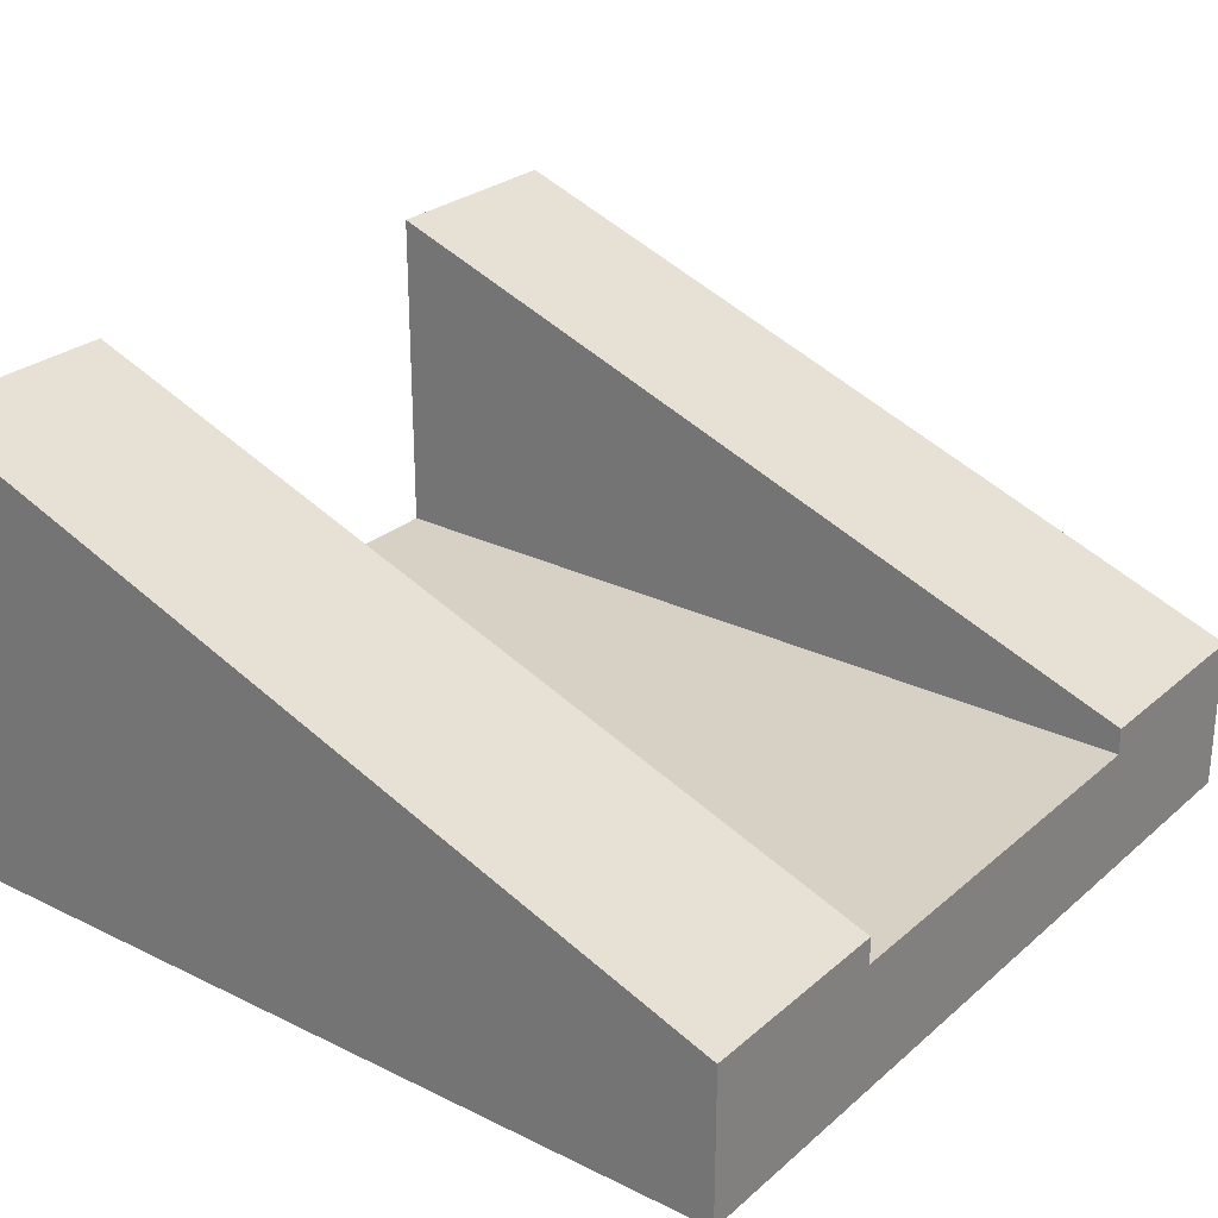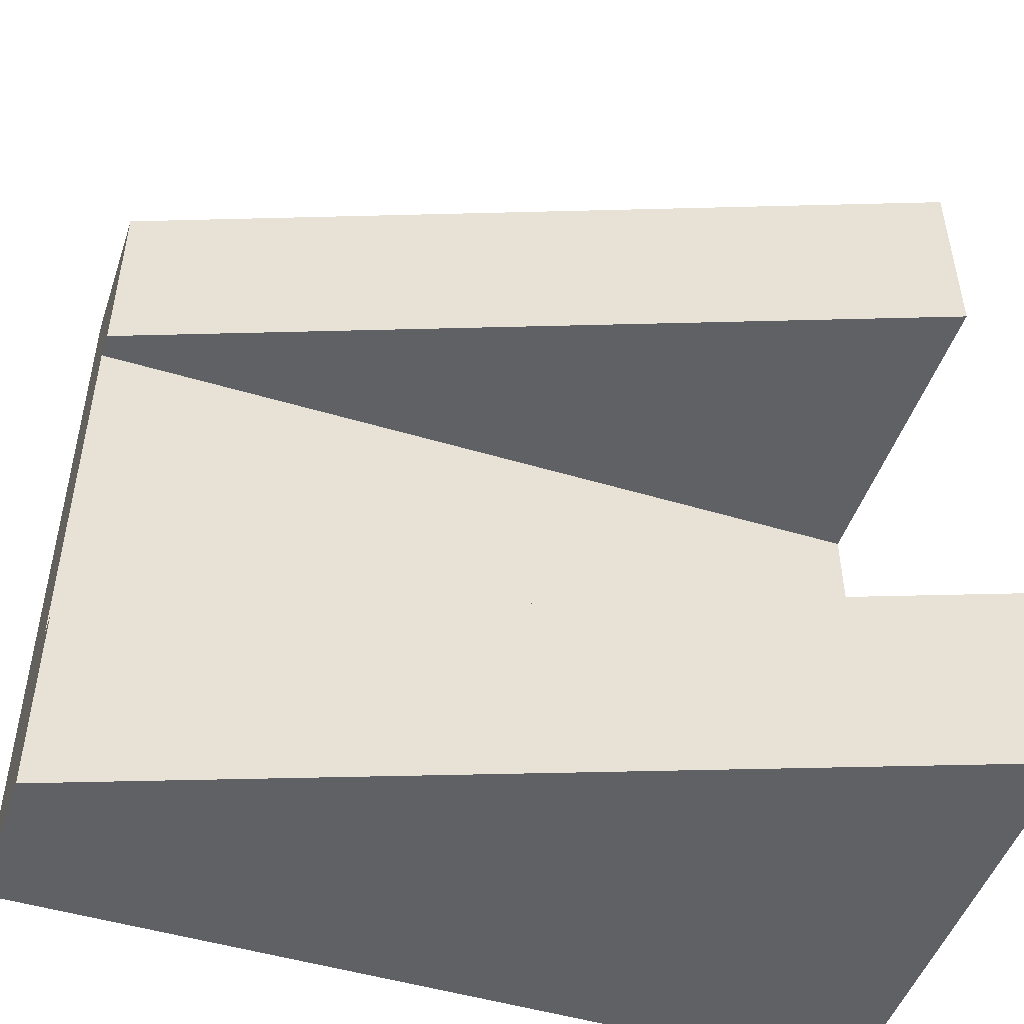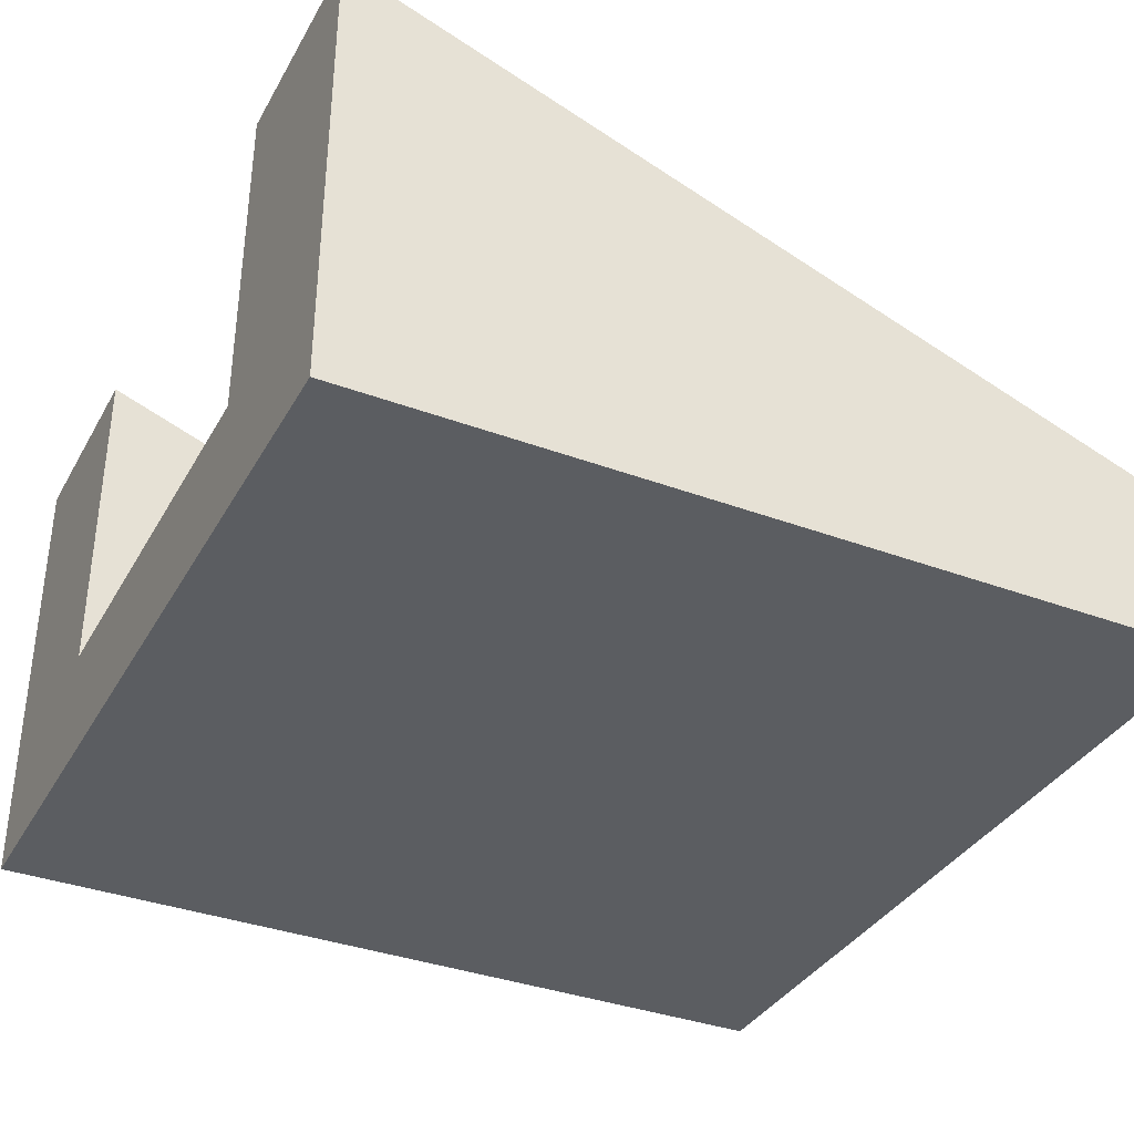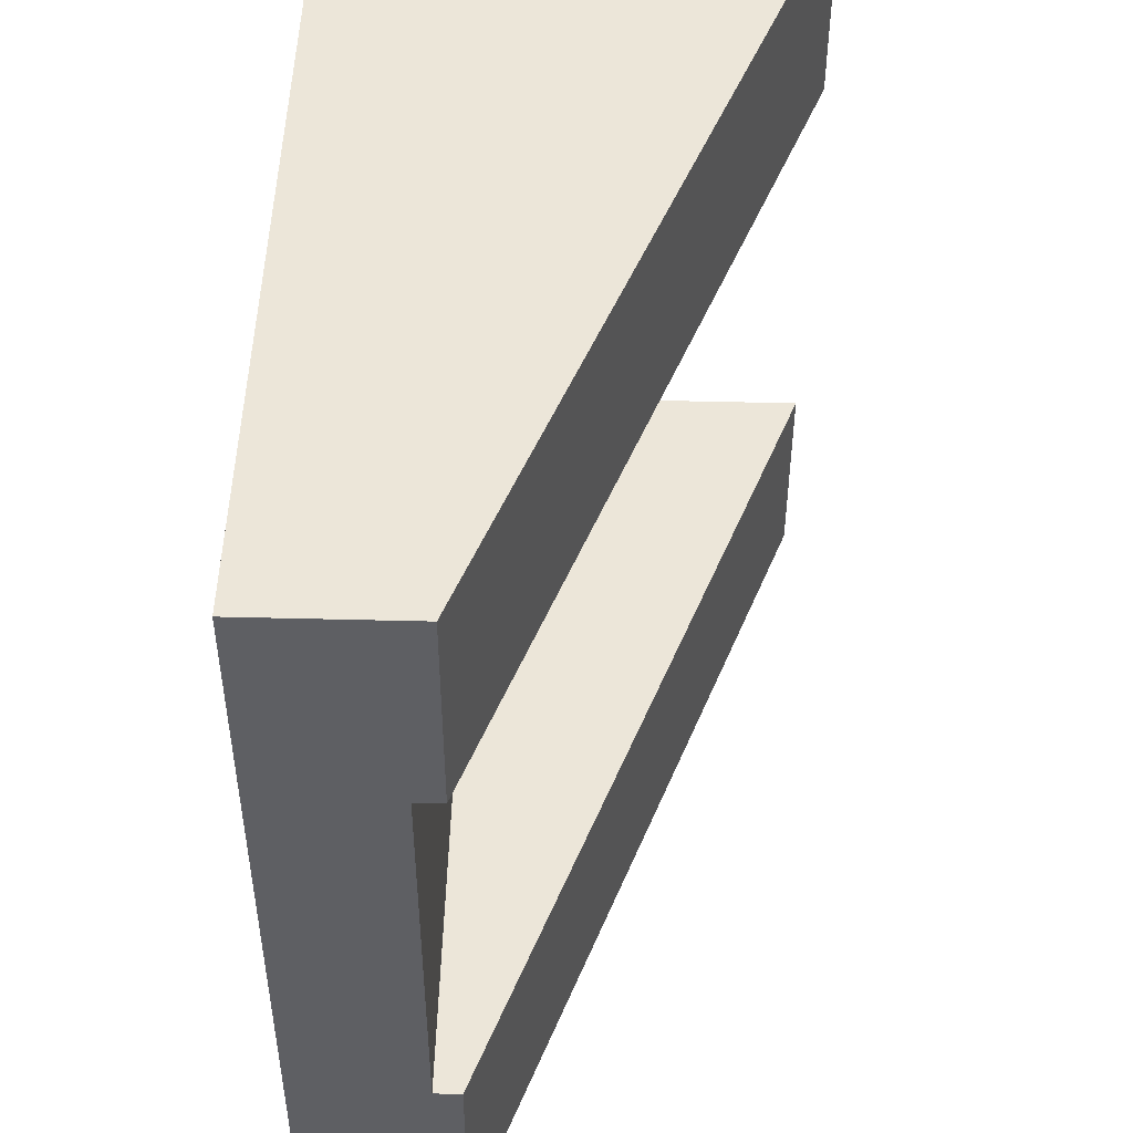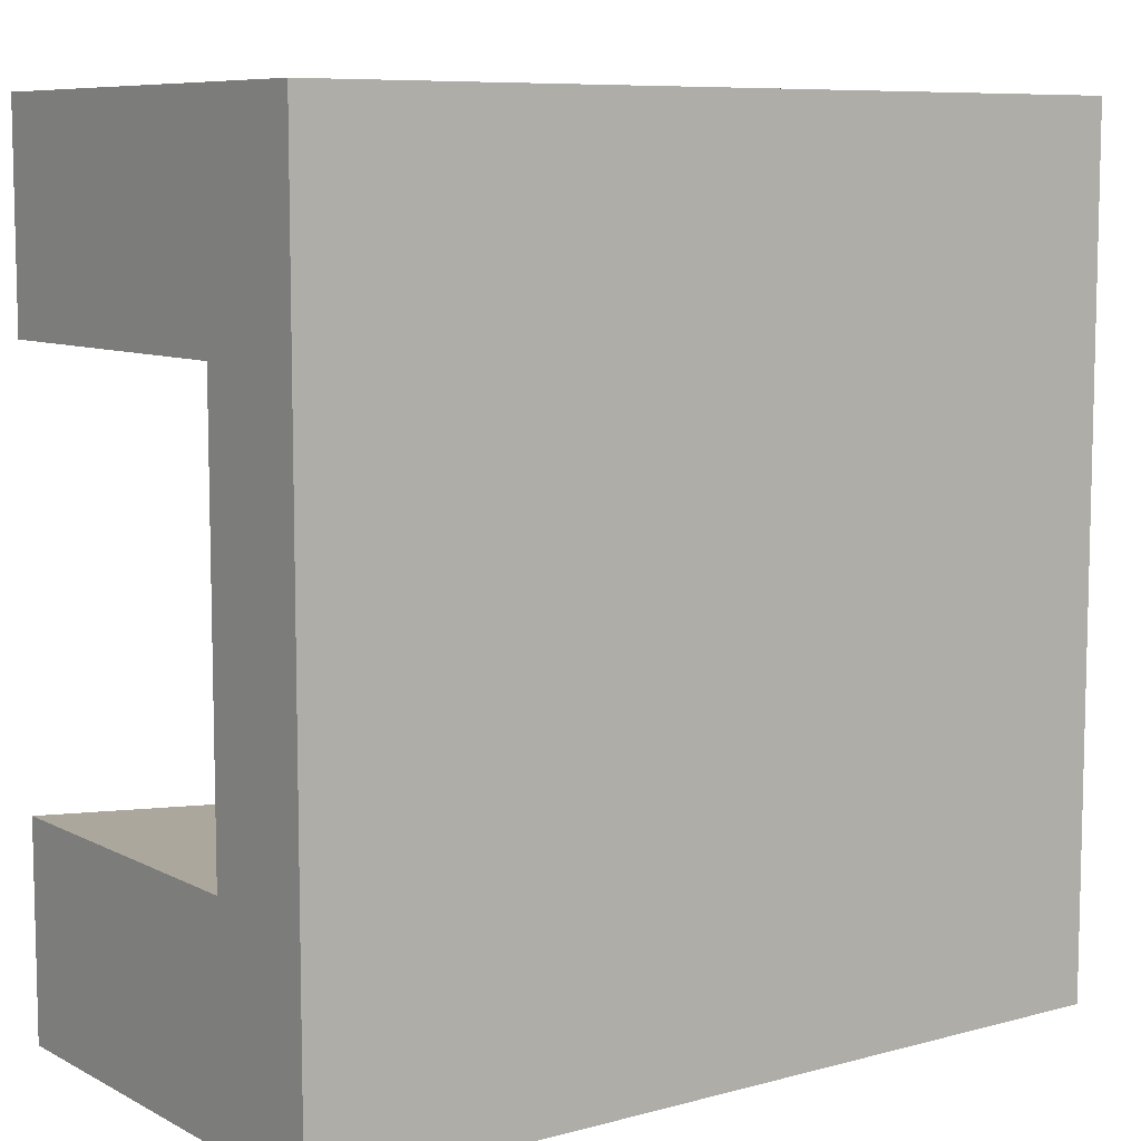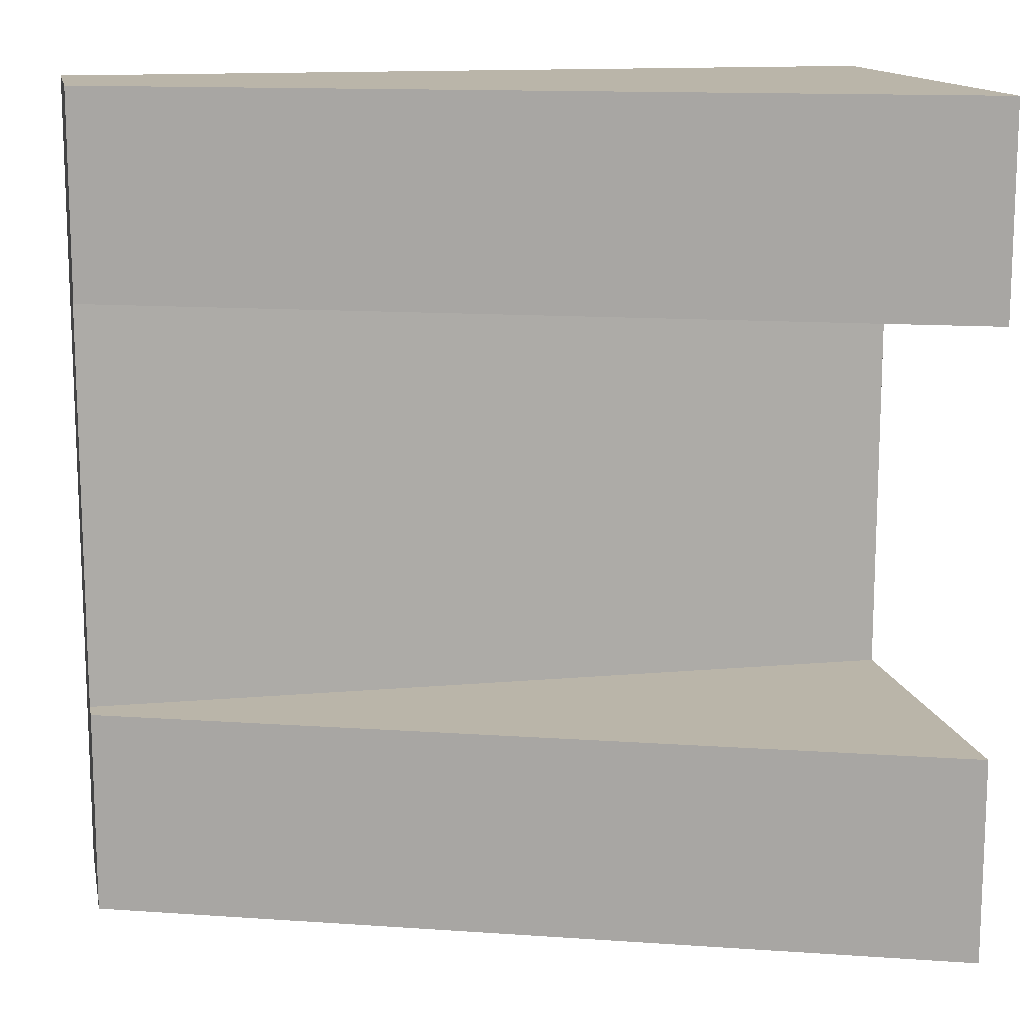
<metadata>
{"format":"obj","ext":"obj","renderer":"f3d","projection":"perspective","resolution":1024,"background":"white","views":[{"elev":26.8,"azim":37.3,"up":"+Y"},{"elev":-48.8,"azim":161.5,"up":"+Z"},{"elev":-35.9,"azim":-26.1,"up":"+Y"},{"elev":48.8,"azim":91.6,"up":"+Z"},{"elev":8.3,"azim":-36.2,"up":"+Z"},{"elev":13.6,"azim":168.7,"up":"+Z"}]}
</metadata>
<code>
v 1 0.1517 0.25
v 0 0.1517 0.25
v 0 0.1517 0.75
v 1 0.1517 0.75
v 1 0.1833 0.25
v 0 0.55 0.25
v 1 0 0.25
v 1 0 0
v 1 0.1833 0
v 1 0 0.75
v 0 0 0.25
v 0 0 0
v 1 0 1
v 0 0 1
v 0 0 0.75
v 0 0.55 0
v 0 0.55 0.75
v 0 0.55 1
v 1 0.1833 0.75
v 1 0.1833 1
g Mesh1 Group1 Model
f 4 2 3
f 4 1 2
f 2 1 5
f 2 5 6
f 8 1 7
f 9 5 1
f 9 1 8
f 7 4 10
f 7 1 4
f 7 10 13
f 7 13 12
f 8 7 12
f 14 15 11
f 14 11 12
f 14 12 13
f 12 11 2
f 12 2 16
f 2 6 16
f 15 2 11
f 15 3 2
f 14 3 15
f 18 17 3
f 18 3 14
f 3 19 4
f 3 17 19
f 18 19 17
f 18 20 19
f 13 10 4
f 13 4 20
f 4 19 20
f 14 13 20
f 14 20 18
f 9 6 5
f 9 16 6
f 12 9 8
f 12 16 9

</code>
